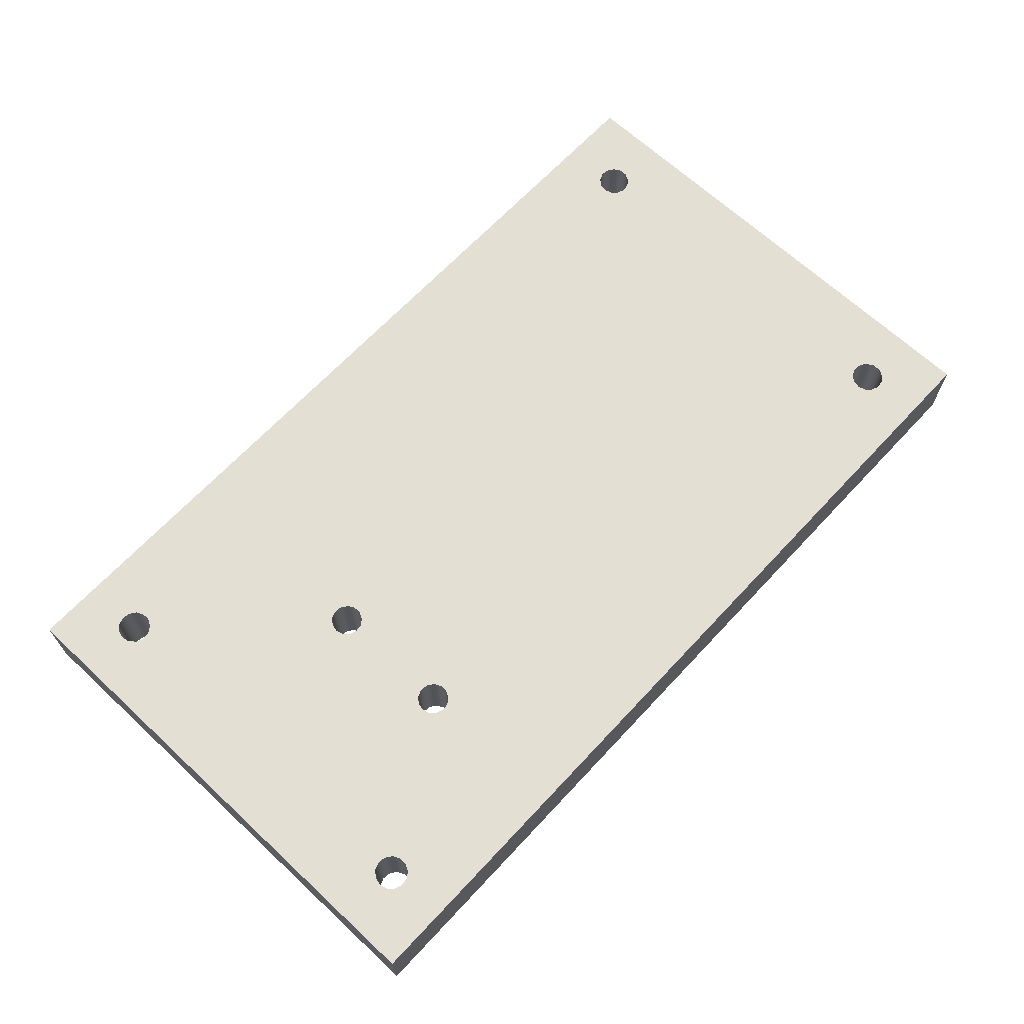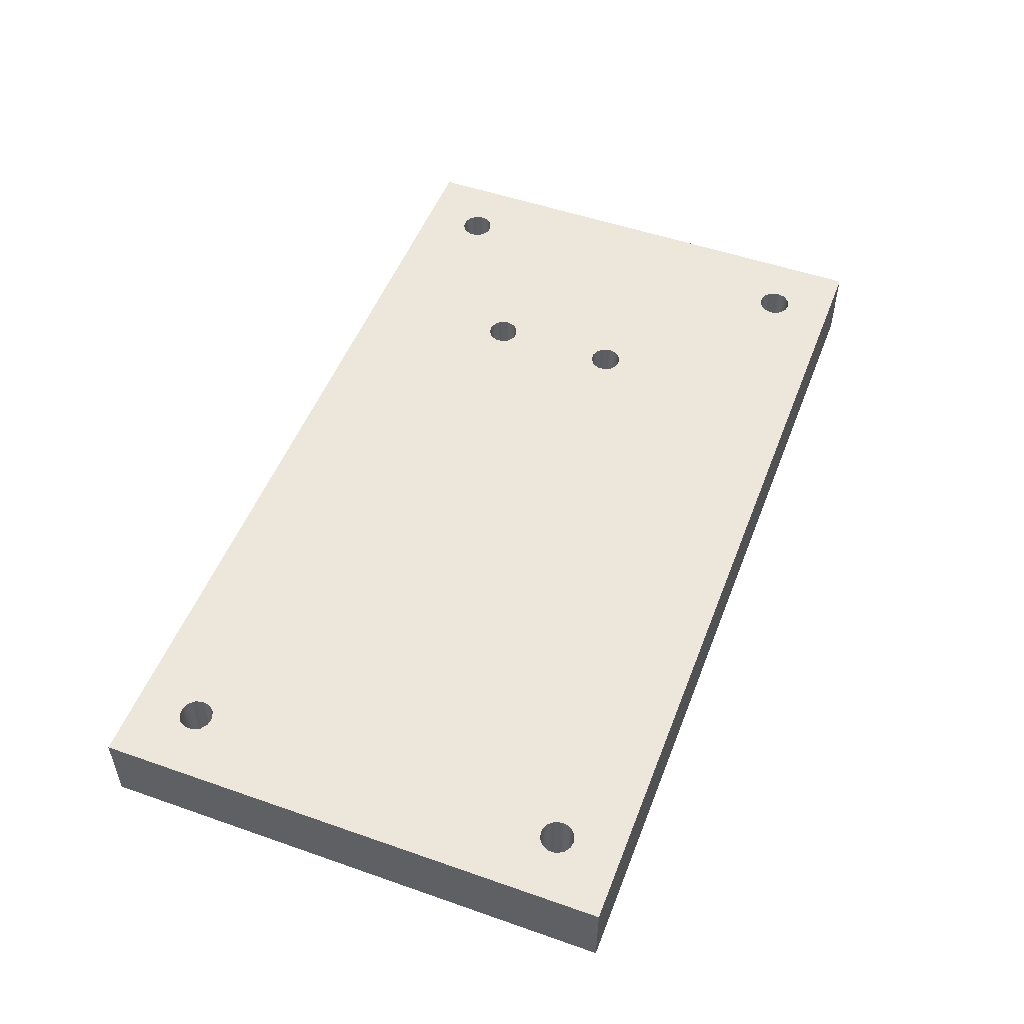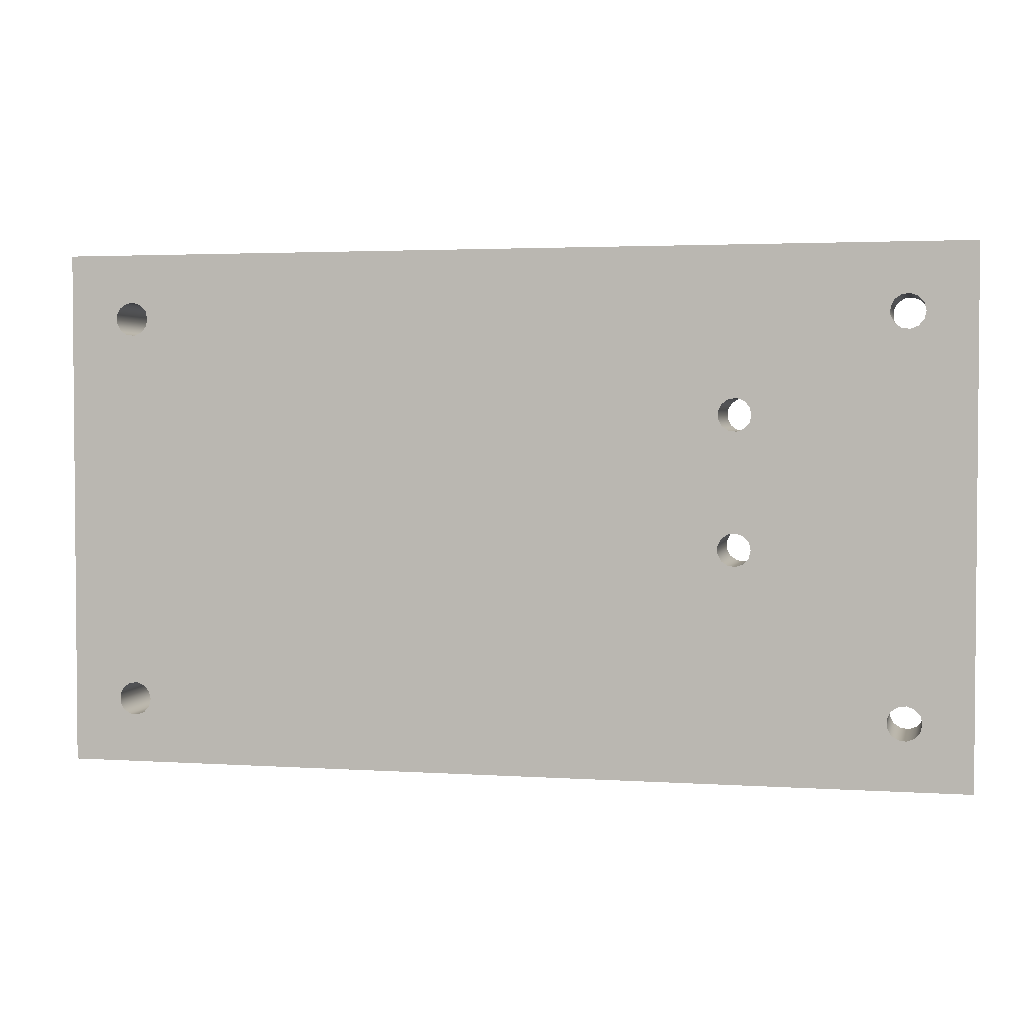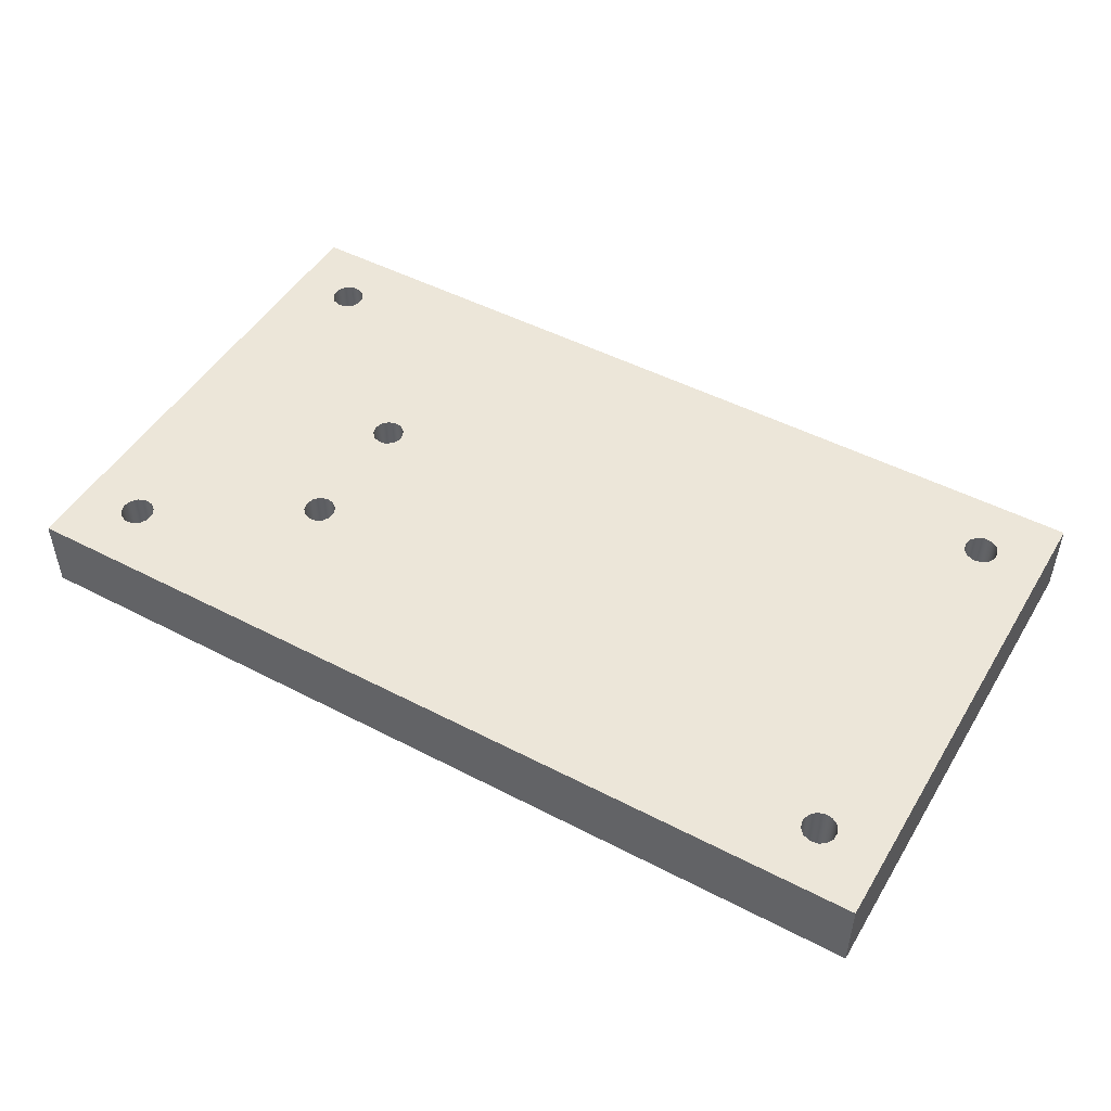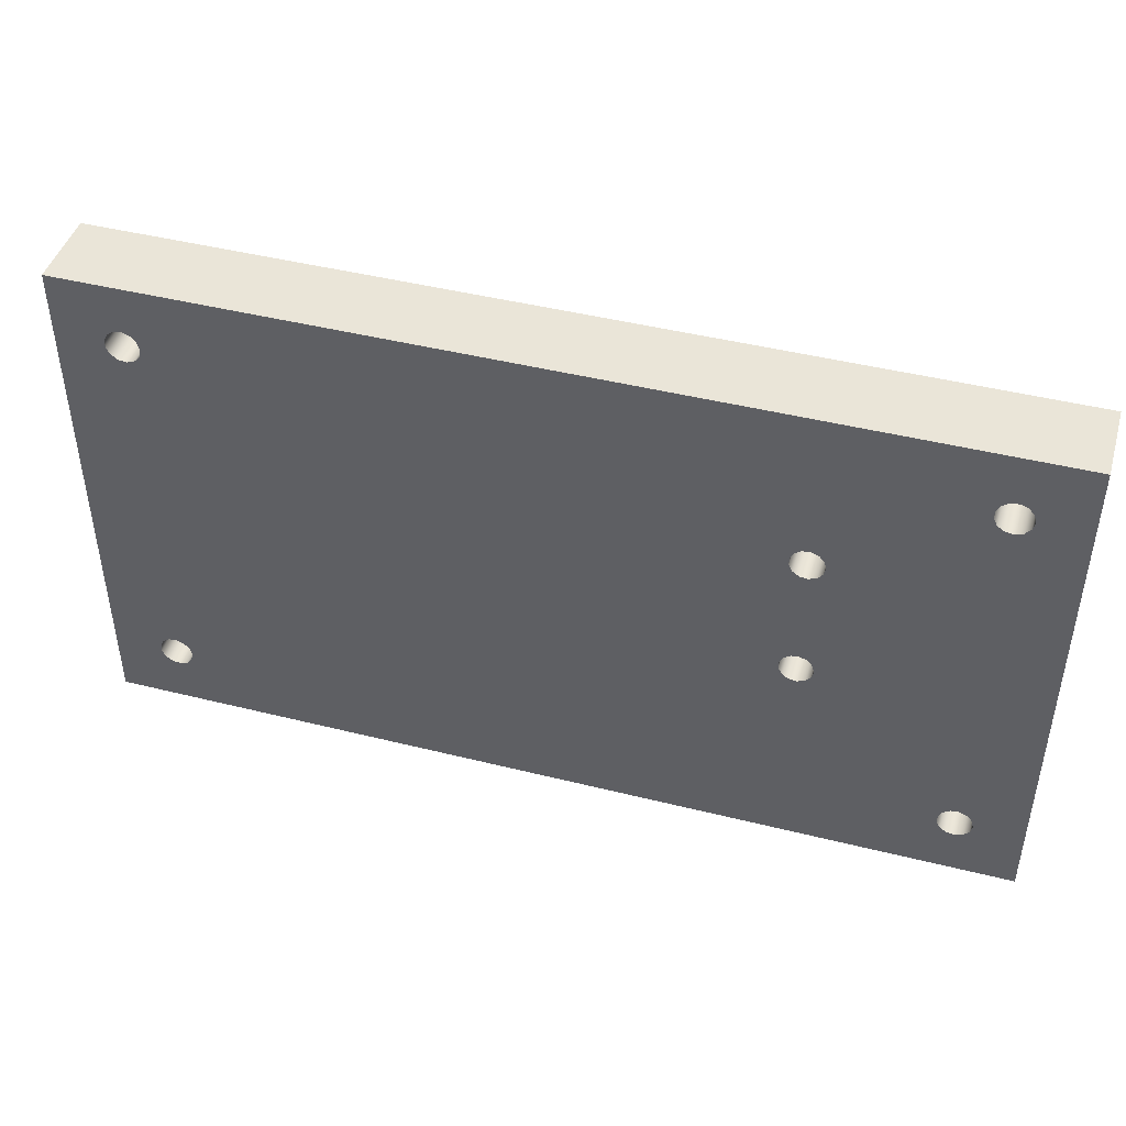
<metadata>
{"format":"obj","ext":"obj","renderer":"f3d","projection":"perspective","resolution":1024,"background":"white","views":[{"elev":66.8,"azim":-47.0,"up":"+Y"},{"elev":51.4,"azim":110.8,"up":"+Y"},{"elev":2.8,"azim":-167.2,"up":"+Z"},{"elev":48.6,"azim":30.1,"up":"+Y"},{"elev":44.8,"azim":-163.8,"up":"+Z"}]}
</metadata>
<code>
v -7 -0.6 4
v -7 0.6 4
v -7 0.6 -4
v -7 -0.6 -4
v 7 -0.6 -4
v 7 0.6 -4
v 7 0.6 4
v 7 -0.6 4
v 5.74 -0.6 -3
v 5.77 -0.6 -2.879
v 5.852 -0.6 -2.786
v 5.969 -0.6 -2.742
v 6.092 -0.6 -2.757
v 6.195 -0.6 -2.828
v 6.252 -0.6 -2.938
v 6.252 -0.6 -3.062
v 6.195 -0.6 -3.172
v 6.092 -0.6 -3.243
v 5.969 -0.6 -3.258
v 5.852 -0.6 -3.214
v 5.77 -0.6 -3.121
v 5.74 -0.6 3
v 5.77 -0.6 3.121
v 5.852 -0.6 3.214
v 5.969 -0.6 3.258
v 6.092 -0.6 3.243
v 6.195 -0.6 3.172
v 6.252 -0.6 3.062
v 6.252 -0.6 2.938
v 6.195 -0.6 2.828
v 6.092 -0.6 2.757
v 5.969 -0.6 2.742
v 5.852 -0.6 2.786
v 5.77 -0.6 2.879
v -6.26 -0.6 3
v -6.23 -0.6 3.121
v -6.148 -0.6 3.214
v -6.031 -0.6 3.258
v -5.908 -0.6 3.243
v -5.805 -0.6 3.172
v -5.748 -0.6 3.062
v -5.748 -0.6 2.938
v -5.805 -0.6 2.828
v -5.908 -0.6 2.757
v -6.031 -0.6 2.742
v -6.148 -0.6 2.786
v -6.23 -0.6 2.879
v -3.75 -0.6 -0.5
v -3.721 -0.6 -0.3838
v -3.642 -0.6 -0.2943
v -3.53 -0.6 -0.2518
v -3.411 -0.6 -0.2662
v -3.313 -0.6 -0.3342
v -3.257 -0.6 -0.4402
v -3.257 -0.6 -0.5598
v -3.313 -0.6 -0.6658
v -3.411 -0.6 -0.7338
v -3.53 -0.6 -0.7482
v -3.642 -0.6 -0.7057
v -3.721 -0.6 -0.6162
v -3.75 -0.6 1.5
v -3.721 -0.6 1.616
v -3.642 -0.6 1.706
v -3.53 -0.6 1.748
v -3.411 -0.6 1.734
v -3.313 -0.6 1.666
v -3.257 -0.6 1.56
v -3.257 -0.6 1.44
v -3.313 -0.6 1.334
v -3.411 -0.6 1.266
v -3.53 -0.6 1.252
v -3.642 -0.6 1.294
v -3.721 -0.6 1.384
v -6.26 -0.6 -3
v -6.23 -0.6 -2.879
v -6.148 -0.6 -2.786
v -6.031 -0.6 -2.742
v -5.908 -0.6 -2.757
v -5.805 -0.6 -2.828
v -5.748 -0.6 -2.938
v -5.748 -0.6 -3.062
v -5.805 -0.6 -3.172
v -5.908 -0.6 -3.243
v -6.031 -0.6 -3.258
v -6.148 -0.6 -3.214
v -6.23 -0.6 -3.121
v -7 -0.6 4
v -7 -0.6 -4
v 7 -0.6 -4
v 7 -0.6 4
v 5.74 -0.6 3
v 5.77 -0.6 2.879
v 5.852 -0.6 2.786
v 5.969 -0.6 2.742
v 6.092 -0.6 2.757
v 6.195 -0.6 2.828
v 6.252 -0.6 2.938
v 6.252 -0.6 3.062
v 6.195 -0.6 3.172
v 6.092 -0.6 3.243
v 5.969 -0.6 3.258
v 5.852 -0.6 3.214
v 5.77 -0.6 3.121
v 5.74 0.6 3
v 5.77 0.6 3.121
v 5.852 0.6 3.214
v 5.969 0.6 3.258
v 6.092 0.6 3.243
v 6.195 0.6 3.172
v 6.252 0.6 3.062
v 6.252 0.6 2.938
v 6.195 0.6 2.828
v 6.092 0.6 2.757
v 5.969 0.6 2.742
v 5.852 0.6 2.786
v 5.77 0.6 2.879
v 5.74 0.6 3
v 5.74 -0.6 3
v 7 -0.6 4
v 7 0.6 4
v -7 0.6 4
v -7 -0.6 4
v -6.26 -0.6 3
v -6.23 -0.6 2.879
v -6.148 -0.6 2.786
v -6.031 -0.6 2.742
v -5.908 -0.6 2.757
v -5.805 -0.6 2.828
v -5.748 -0.6 2.938
v -5.748 -0.6 3.062
v -5.805 -0.6 3.172
v -5.908 -0.6 3.243
v -6.031 -0.6 3.258
v -6.148 -0.6 3.214
v -6.23 -0.6 3.121
v -6.26 0.6 3
v -6.23 0.6 3.121
v -6.148 0.6 3.214
v -6.031 0.6 3.258
v -5.908 0.6 3.243
v -5.805 0.6 3.172
v -5.748 0.6 3.062
v -5.748 0.6 2.938
v -5.805 0.6 2.828
v -5.908 0.6 2.757
v -6.031 0.6 2.742
v -6.148 0.6 2.786
v -6.23 0.6 2.879
v -6.26 0.6 3
v -6.26 -0.6 3
v 5.74 -0.6 -3
v 5.77 -0.6 -3.121
v 5.852 -0.6 -3.214
v 5.969 -0.6 -3.258
v 6.092 -0.6 -3.243
v 6.195 -0.6 -3.172
v 6.252 -0.6 -3.062
v 6.252 -0.6 -2.938
v 6.195 -0.6 -2.828
v 6.092 -0.6 -2.757
v 5.969 -0.6 -2.742
v 5.852 -0.6 -2.786
v 5.77 -0.6 -2.879
v 5.74 0.6 -3
v 5.77 0.6 -2.879
v 5.852 0.6 -2.786
v 5.969 0.6 -2.742
v 6.092 0.6 -2.757
v 6.195 0.6 -2.828
v 6.252 0.6 -2.938
v 6.252 0.6 -3.062
v 6.195 0.6 -3.172
v 6.092 0.6 -3.243
v 5.969 0.6 -3.258
v 5.852 0.6 -3.214
v 5.77 0.6 -3.121
v 5.74 0.6 -3
v 5.74 -0.6 -3
v -7 -0.6 -4
v -7 0.6 -4
v 7 0.6 -4
v 7 -0.6 -4
v -3.75 -0.6 -0.5
v -3.721 -0.6 -0.6162
v -3.642 -0.6 -0.7057
v -3.53 -0.6 -0.7482
v -3.411 -0.6 -0.7338
v -3.313 -0.6 -0.6658
v -3.257 -0.6 -0.5598
v -3.257 -0.6 -0.4402
v -3.313 -0.6 -0.3342
v -3.411 -0.6 -0.2662
v -3.53 -0.6 -0.2518
v -3.642 -0.6 -0.2943
v -3.721 -0.6 -0.3838
v -3.75 0.6 -0.5
v -3.721 0.6 -0.3838
v -3.642 0.6 -0.2943
v -3.53 0.6 -0.2518
v -3.411 0.6 -0.2662
v -3.313 0.6 -0.3342
v -3.257 0.6 -0.4402
v -3.257 0.6 -0.5598
v -3.313 0.6 -0.6658
v -3.411 0.6 -0.7338
v -3.53 0.6 -0.7482
v -3.642 0.6 -0.7057
v -3.721 0.6 -0.6162
v -3.75 0.6 -0.5
v -3.75 -0.6 -0.5
v -3.75 -0.6 1.5
v -3.721 -0.6 1.384
v -3.642 -0.6 1.294
v -3.53 -0.6 1.252
v -3.411 -0.6 1.266
v -3.313 -0.6 1.334
v -3.257 -0.6 1.44
v -3.257 -0.6 1.56
v -3.313 -0.6 1.666
v -3.411 -0.6 1.734
v -3.53 -0.6 1.748
v -3.642 -0.6 1.706
v -3.721 -0.6 1.616
v -3.75 0.6 1.5
v -3.721 0.6 1.616
v -3.642 0.6 1.706
v -3.53 0.6 1.748
v -3.411 0.6 1.734
v -3.313 0.6 1.666
v -3.257 0.6 1.56
v -3.257 0.6 1.44
v -3.313 0.6 1.334
v -3.411 0.6 1.266
v -3.53 0.6 1.252
v -3.642 0.6 1.294
v -3.721 0.6 1.384
v -3.75 0.6 1.5
v -3.75 -0.6 1.5
v -6.26 -0.6 -3
v -6.23 -0.6 -3.121
v -6.148 -0.6 -3.214
v -6.031 -0.6 -3.258
v -5.908 -0.6 -3.243
v -5.805 -0.6 -3.172
v -5.748 -0.6 -3.062
v -5.748 -0.6 -2.938
v -5.805 -0.6 -2.828
v -5.908 -0.6 -2.757
v -6.031 -0.6 -2.742
v -6.148 -0.6 -2.786
v -6.23 -0.6 -2.879
v -6.26 0.6 -3
v -6.23 0.6 -2.879
v -6.148 0.6 -2.786
v -6.031 0.6 -2.742
v -5.908 0.6 -2.757
v -5.805 0.6 -2.828
v -5.748 0.6 -2.938
v -5.748 0.6 -3.062
v -5.805 0.6 -3.172
v -5.908 0.6 -3.243
v -6.031 0.6 -3.258
v -6.148 0.6 -3.214
v -6.23 0.6 -3.121
v -6.26 0.6 -3
v -6.26 -0.6 -3
v 5.74 0.6 -3
v 5.77 0.6 -3.121
v 5.852 0.6 -3.214
v 5.969 0.6 -3.258
v 6.092 0.6 -3.243
v 6.195 0.6 -3.172
v 6.252 0.6 -3.062
v 6.252 0.6 -2.938
v 6.195 0.6 -2.828
v 6.092 0.6 -2.757
v 5.969 0.6 -2.742
v 5.852 0.6 -2.786
v 5.77 0.6 -2.879
v 5.74 0.6 3
v 5.77 0.6 2.879
v 5.852 0.6 2.786
v 5.969 0.6 2.742
v 6.092 0.6 2.757
v 6.195 0.6 2.828
v 6.252 0.6 2.938
v 6.252 0.6 3.062
v 6.195 0.6 3.172
v 6.092 0.6 3.243
v 5.969 0.6 3.258
v 5.852 0.6 3.214
v 5.77 0.6 3.121
v -6.26 0.6 3
v -6.23 0.6 2.879
v -6.148 0.6 2.786
v -6.031 0.6 2.742
v -5.908 0.6 2.757
v -5.805 0.6 2.828
v -5.748 0.6 2.938
v -5.748 0.6 3.062
v -5.805 0.6 3.172
v -5.908 0.6 3.243
v -6.031 0.6 3.258
v -6.148 0.6 3.214
v -6.23 0.6 3.121
v -3.75 0.6 -0.5
v -3.721 0.6 -0.6162
v -3.642 0.6 -0.7057
v -3.53 0.6 -0.7482
v -3.411 0.6 -0.7338
v -3.313 0.6 -0.6658
v -3.257 0.6 -0.5598
v -3.257 0.6 -0.4402
v -3.313 0.6 -0.3342
v -3.411 0.6 -0.2662
v -3.53 0.6 -0.2518
v -3.642 0.6 -0.2943
v -3.721 0.6 -0.3838
v -3.75 0.6 1.5
v -3.721 0.6 1.384
v -3.642 0.6 1.294
v -3.53 0.6 1.252
v -3.411 0.6 1.266
v -3.313 0.6 1.334
v -3.257 0.6 1.44
v -3.257 0.6 1.56
v -3.313 0.6 1.666
v -3.411 0.6 1.734
v -3.53 0.6 1.748
v -3.642 0.6 1.706
v -3.721 0.6 1.616
v -6.26 0.6 -3
v -6.23 0.6 -3.121
v -6.148 0.6 -3.214
v -6.031 0.6 -3.258
v -5.908 0.6 -3.243
v -5.805 0.6 -3.172
v -5.748 0.6 -3.062
v -5.748 0.6 -2.938
v -5.805 0.6 -2.828
v -5.908 0.6 -2.757
v -6.031 0.6 -2.742
v -6.148 0.6 -2.786
v -6.23 0.6 -2.879
v -7 0.6 -4
v -7 0.6 4
v 7 0.6 4
v 7 0.6 -4
f 2 3 1
f 1 3 4
f 6 7 5
f 5 7 8
f 10 56 9
f 9 56 57
f 9 57 81
f 81 57 80
f 80 57 58
f 80 58 79
f 79 58 78
f 78 58 59
f 78 59 77
f 77 59 60
f 77 60 48
f 10 11 56
f 56 11 55
f 55 11 54
f 54 11 33
f 54 33 68
f 68 33 67
f 67 33 34
f 67 34 66
f 66 34 22
f 66 22 23
f 11 12 33
f 33 12 32
f 32 12 31
f 31 12 13
f 31 13 30
f 30 13 14
f 30 14 90
f 90 14 89
f 89 14 15
f 89 15 16
f 16 17 89
f 89 17 18
f 89 18 19
f 19 20 89
f 89 20 83
f 89 83 88
f 88 83 84
f 88 84 85
f 83 20 82
f 82 20 21
f 82 21 81
f 81 21 9
f 66 23 65
f 65 23 24
f 65 24 40
f 40 24 39
f 39 24 90
f 39 90 87
f 24 25 90
f 90 25 26
f 90 26 27
f 27 28 90
f 90 28 29
f 90 29 30
f 47 35 87
f 87 35 36
f 87 36 37
f 37 38 87
f 87 38 39
f 40 41 65
f 65 41 64
f 64 41 42
f 64 42 43
f 64 43 63
f 63 43 44
f 63 44 62
f 62 44 61
f 61 44 45
f 61 45 73
f 73 45 49
f 73 49 72
f 72 49 50
f 72 50 51
f 45 46 49
f 49 46 48
f 48 46 76
f 48 76 77
f 46 47 76
f 76 47 75
f 75 47 87
f 75 87 88
f 52 70 51
f 51 70 71
f 51 71 72
f 52 53 70
f 70 53 69
f 69 53 54
f 69 54 68
f 86 74 88
f 88 74 75
f 85 86 88
f 92 116 91
f 91 116 117
f 118 104 103
f 103 104 105
f 103 105 102
f 102 105 106
f 102 106 101
f 101 106 107
f 101 107 100
f 100 107 108
f 100 108 99
f 99 108 109
f 99 109 98
f 98 109 110
f 98 110 97
f 97 110 111
f 97 111 96
f 96 111 112
f 96 112 95
f 95 112 113
f 95 113 94
f 94 113 114
f 94 114 93
f 93 114 115
f 93 115 92
f 92 115 116
f 120 121 119
f 119 121 122
f 124 148 123
f 123 148 149
f 150 136 135
f 135 136 137
f 135 137 134
f 134 137 138
f 134 138 133
f 133 138 139
f 133 139 132
f 132 139 140
f 132 140 131
f 131 140 141
f 131 141 130
f 130 141 142
f 130 142 129
f 129 142 143
f 129 143 128
f 128 143 144
f 128 144 127
f 127 144 145
f 127 145 126
f 126 145 146
f 126 146 125
f 125 146 147
f 125 147 124
f 124 147 148
f 152 176 151
f 151 176 177
f 178 164 163
f 163 164 165
f 163 165 162
f 162 165 166
f 162 166 161
f 161 166 167
f 161 167 160
f 160 167 168
f 160 168 159
f 159 168 169
f 159 169 158
f 158 169 170
f 158 170 157
f 157 170 171
f 157 171 156
f 156 171 172
f 156 172 155
f 155 172 173
f 155 173 154
f 154 173 174
f 154 174 153
f 153 174 175
f 153 175 152
f 152 175 176
f 180 181 179
f 179 181 182
f 184 208 183
f 183 208 209
f 210 196 195
f 195 196 197
f 195 197 194
f 194 197 198
f 194 198 193
f 193 198 199
f 193 199 192
f 192 199 200
f 192 200 191
f 191 200 201
f 191 201 190
f 190 201 202
f 190 202 189
f 189 202 203
f 189 203 188
f 188 203 204
f 188 204 187
f 187 204 205
f 187 205 186
f 186 205 206
f 186 206 185
f 185 206 207
f 185 207 184
f 184 207 208
f 212 236 211
f 211 236 237
f 238 224 223
f 223 224 225
f 223 225 222
f 222 225 226
f 222 226 221
f 221 226 227
f 221 227 220
f 220 227 228
f 220 228 219
f 219 228 229
f 219 229 218
f 218 229 230
f 218 230 217
f 217 230 231
f 217 231 216
f 216 231 232
f 216 232 215
f 215 232 233
f 215 233 214
f 214 233 234
f 214 234 213
f 213 234 235
f 213 235 212
f 212 235 236
f 240 264 239
f 239 264 265
f 266 252 251
f 251 252 253
f 251 253 250
f 250 253 254
f 250 254 249
f 249 254 255
f 249 255 248
f 248 255 256
f 248 256 247
f 247 256 257
f 247 257 246
f 246 257 258
f 246 258 245
f 245 258 259
f 245 259 244
f 244 259 260
f 244 260 243
f 243 260 261
f 243 261 242
f 242 261 262
f 242 262 241
f 241 262 263
f 241 263 240
f 240 263 264
f 268 338 267
f 267 338 310
f 267 310 311
f 338 268 337
f 337 268 269
f 337 269 336
f 336 269 348
f 336 348 345
f 269 270 348
f 348 270 271
f 348 271 272
f 272 273 348
f 348 273 274
f 348 274 275
f 276 285 275
f 275 285 347
f 275 347 348
f 285 276 284
f 284 276 277
f 284 277 283
f 283 277 282
f 282 277 278
f 282 278 313
f 313 278 312
f 312 278 311
f 311 278 279
f 311 279 267
f 292 280 327
f 327 280 281
f 327 281 326
f 326 281 282
f 326 282 325
f 325 282 313
f 325 313 324
f 324 313 314
f 324 314 323
f 323 314 315
f 323 315 316
f 285 286 347
f 347 286 287
f 347 287 288
f 288 289 347
f 347 289 290
f 347 290 291
f 292 328 291
f 291 328 301
f 291 301 302
f 328 292 327
f 305 293 346
f 346 293 294
f 346 294 344
f 344 294 343
f 343 294 295
f 343 295 306
f 306 295 318
f 318 295 296
f 318 296 320
f 320 296 319
f 319 296 297
f 319 297 331
f 331 297 330
f 330 297 298
f 330 298 329
f 329 298 299
f 329 299 300
f 329 300 328
f 328 300 301
f 303 346 302
f 302 346 347
f 302 347 291
f 303 304 346
f 346 304 305
f 343 306 342
f 342 306 307
f 342 307 308
f 342 308 341
f 341 308 309
f 341 309 340
f 340 309 339
f 339 309 310
f 339 310 338
f 317 321 316
f 316 321 322
f 316 322 323
f 317 318 321
f 321 318 320
f 344 332 345
f 345 332 333
f 345 333 334
f 334 335 345
f 345 335 336
f 346 344 345

</code>
